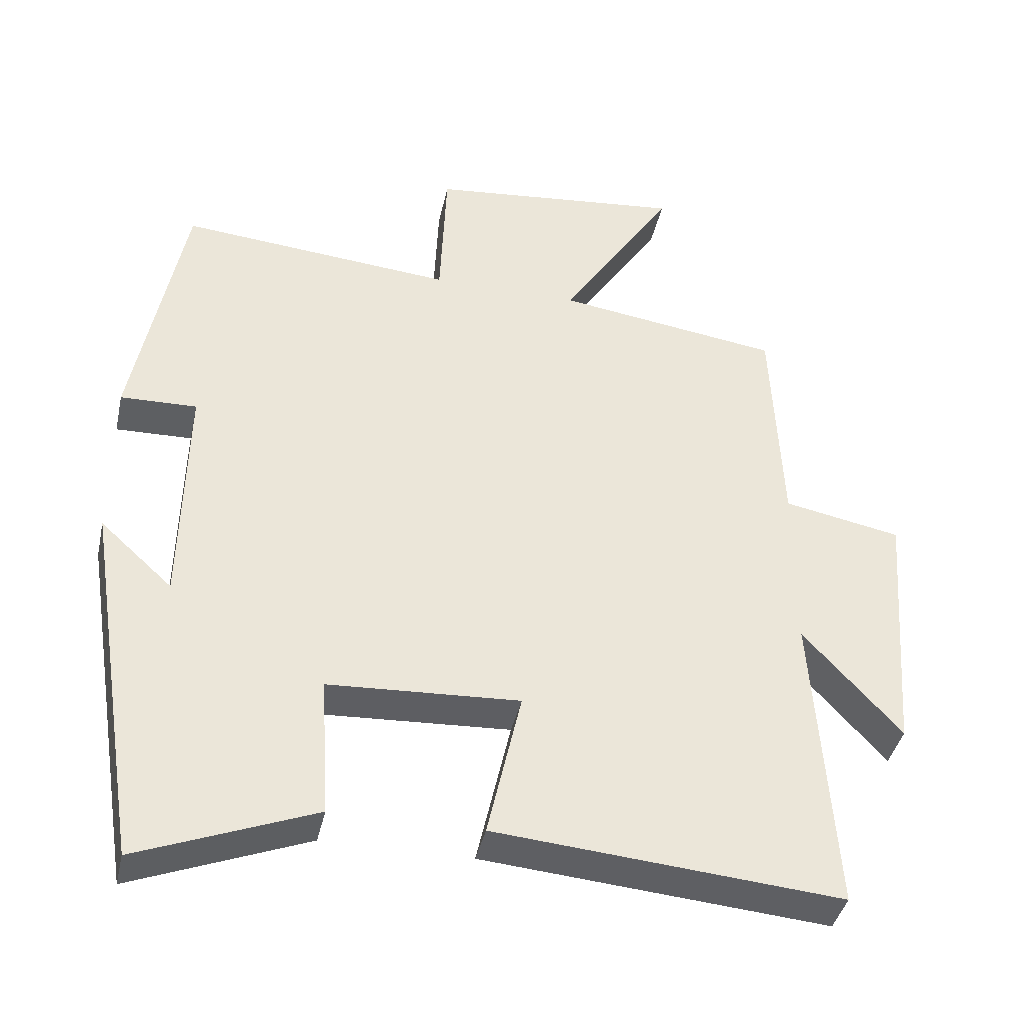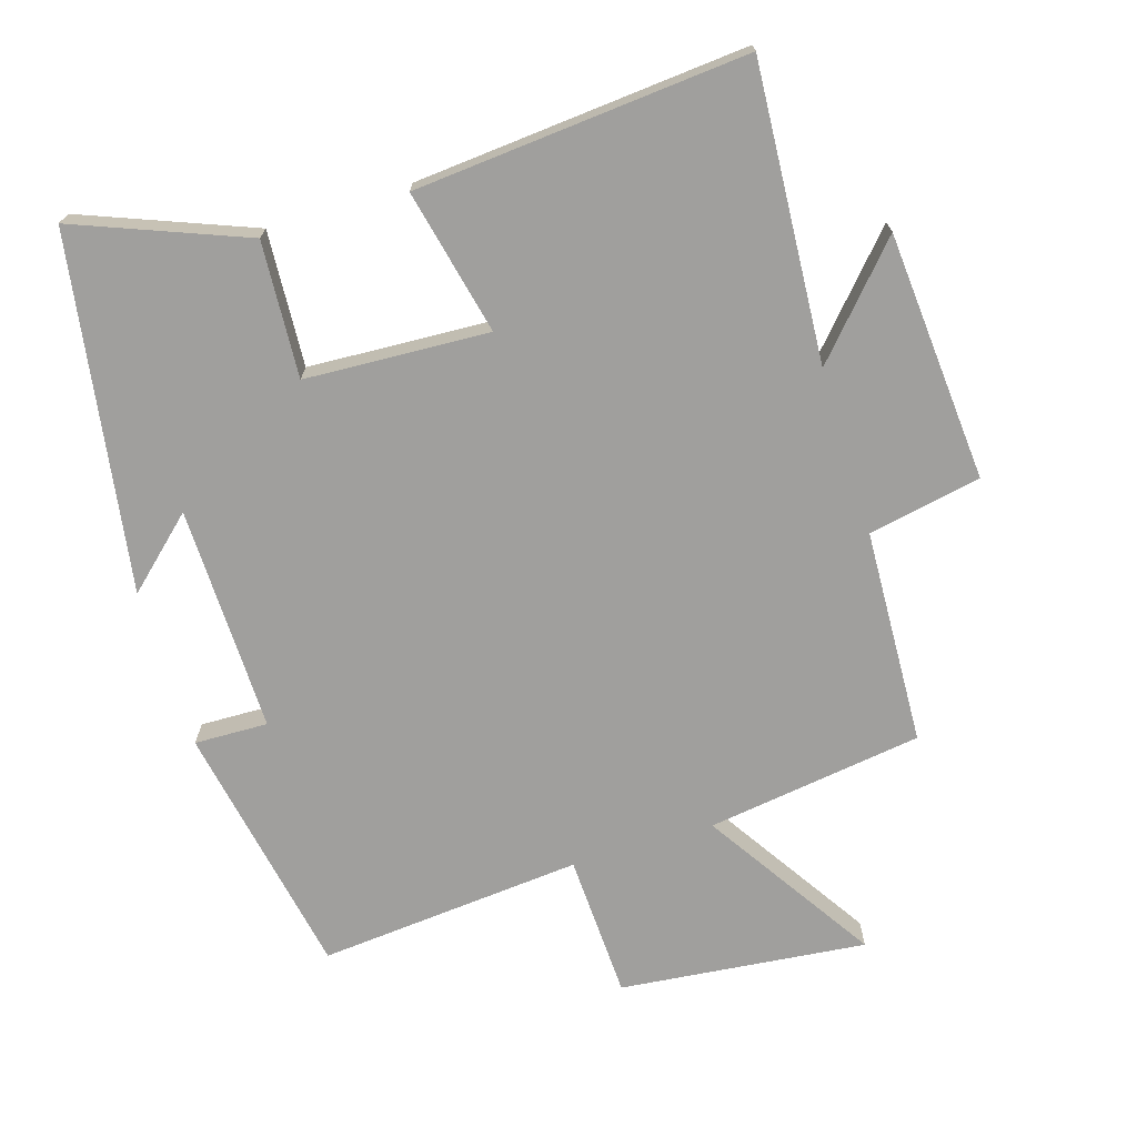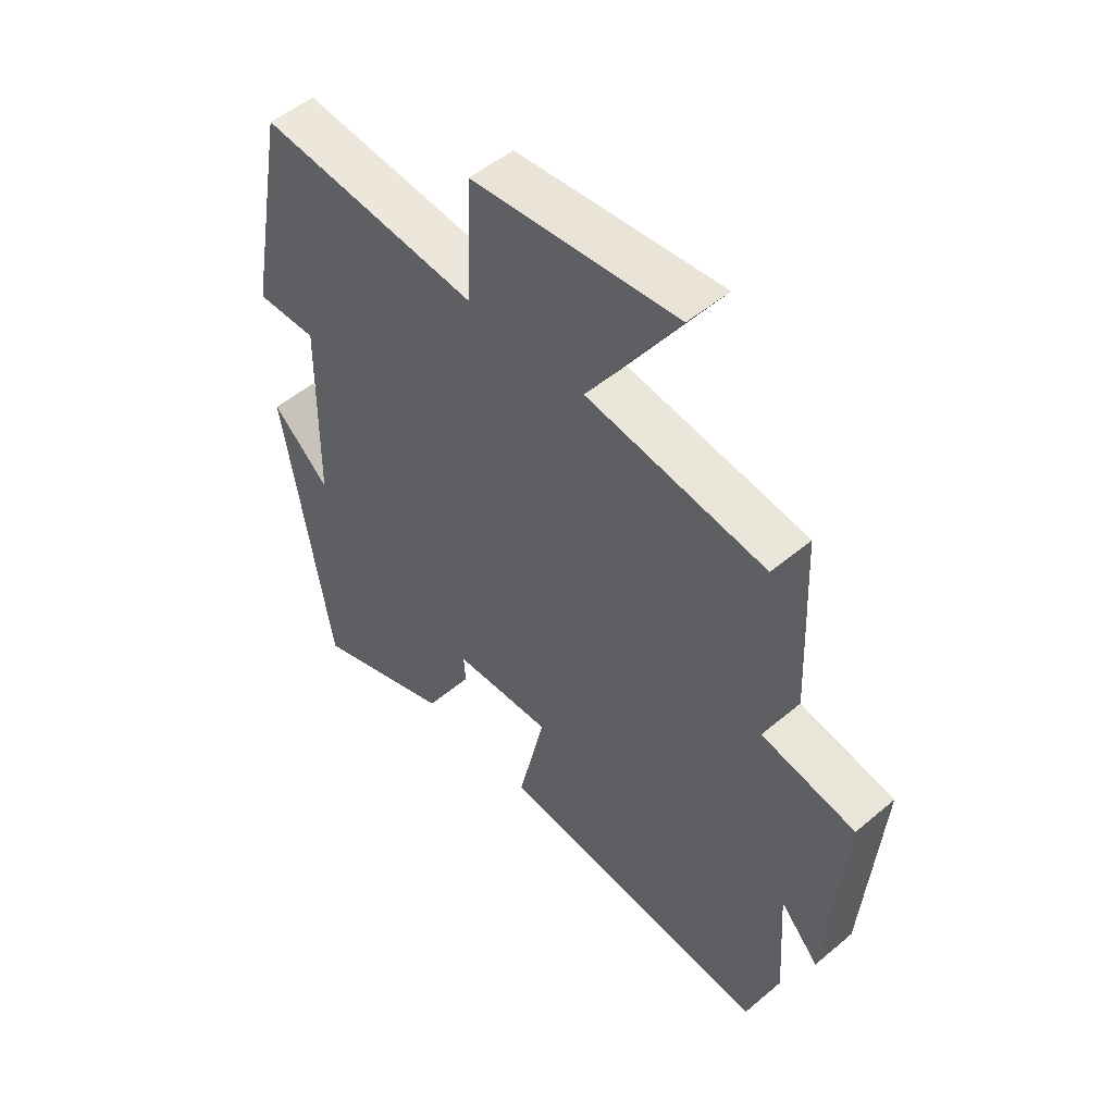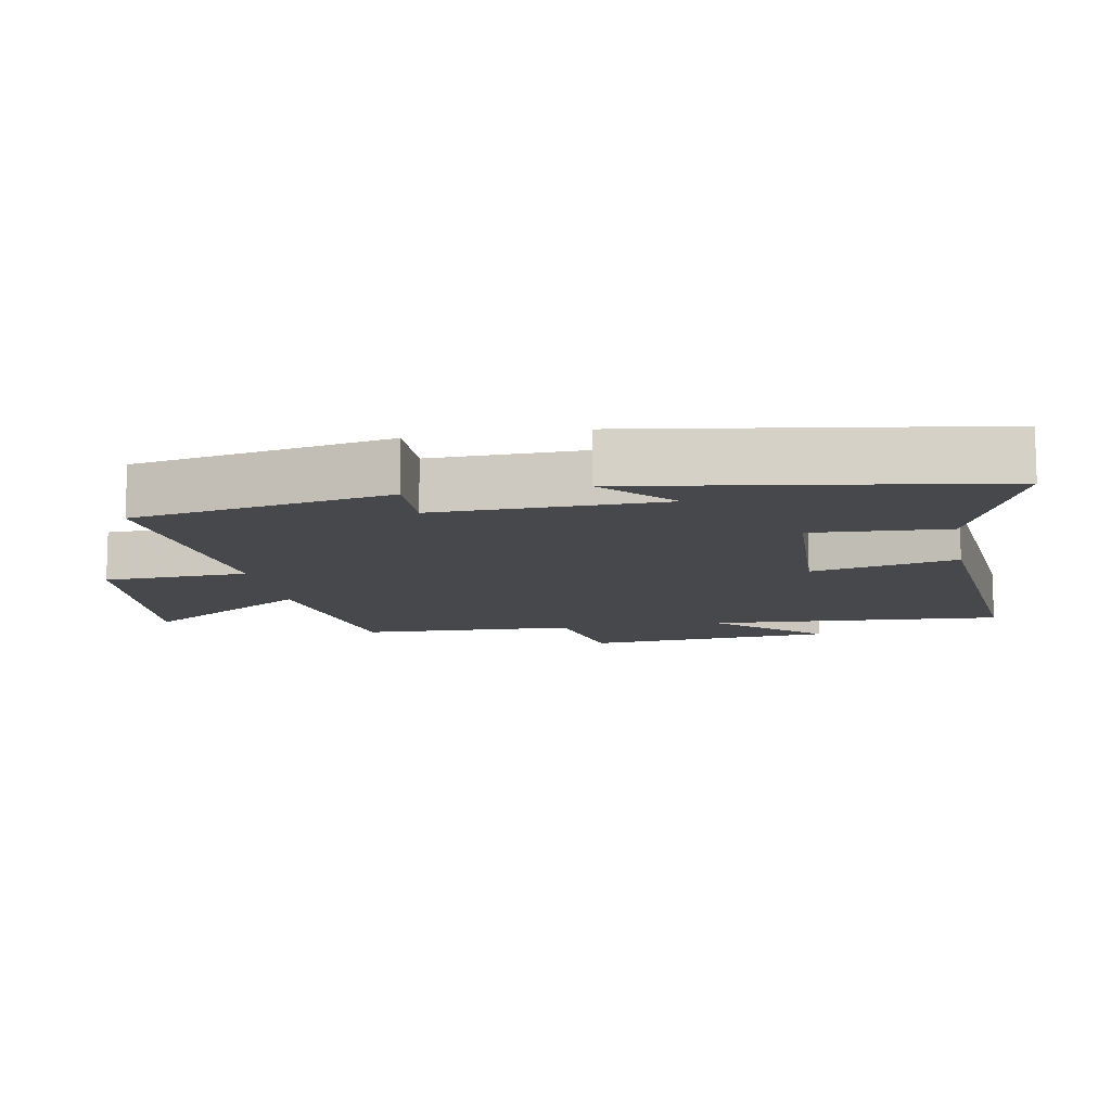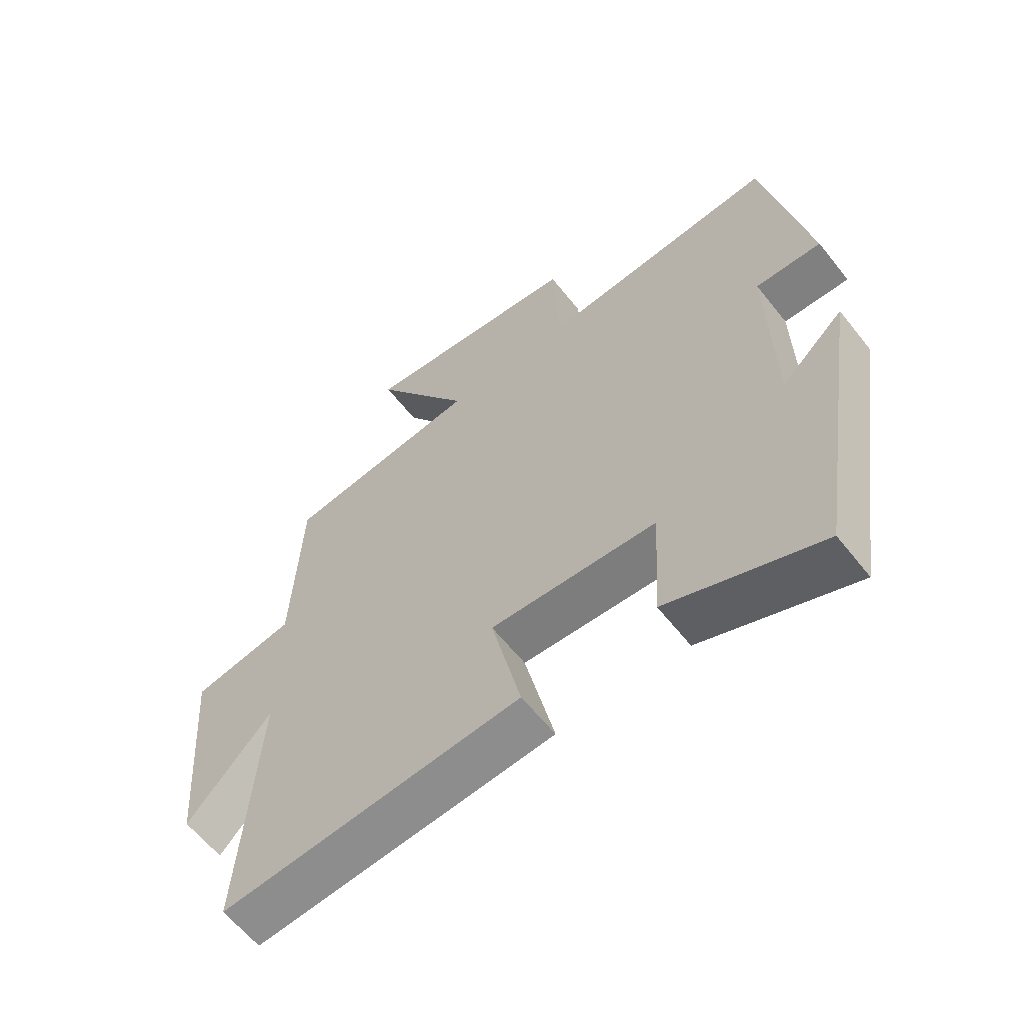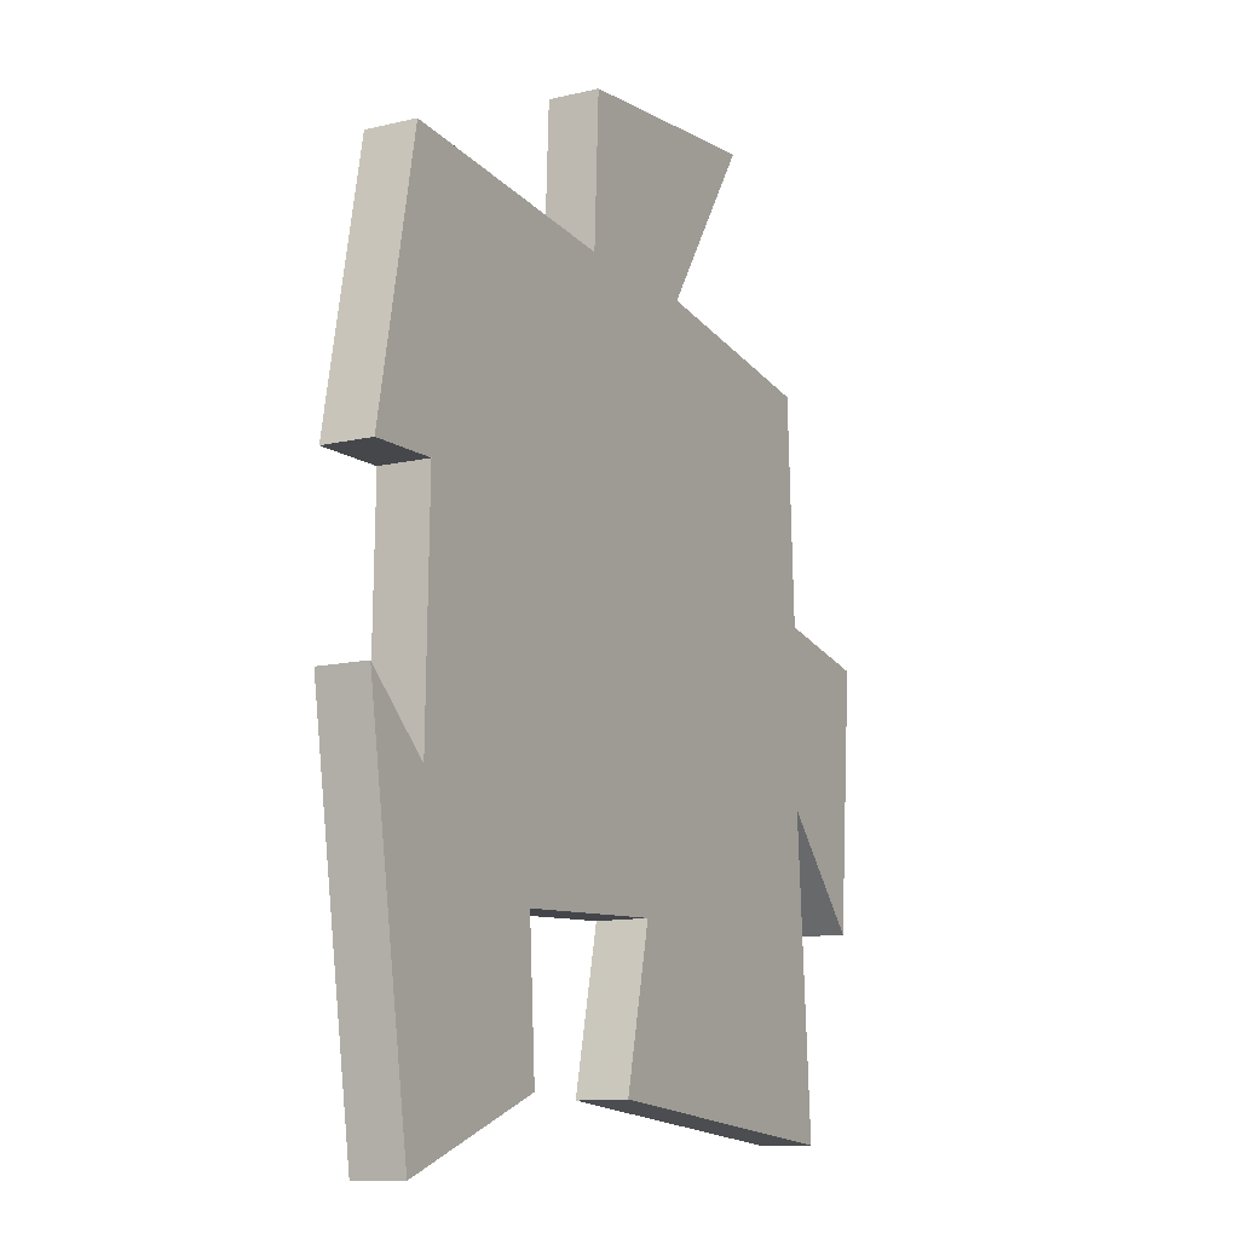
<metadata>
{"format":"obj","ext":"obj","renderer":"f3d","projection":"perspective","resolution":1024,"background":"white","views":[{"elev":-40.2,"azim":167.7,"up":"+Z"},{"elev":-71.4,"azim":-162.8,"up":"+Y"},{"elev":51.7,"azim":-132.3,"up":"+Z"},{"elev":-11.2,"azim":100.6,"up":"+Y"},{"elev":-61.3,"azim":38.3,"up":"+Z"},{"elev":-12.0,"azim":119.2,"up":"+Z"}]}
</metadata>
<code>
v -0.486 0.07 0.455
v -0.169 0.07 0.5
v -0.33 0.07 0.75
v 0.032 0.07 0.712
v 0.041 0.07 0.5
v 0.429 0.07 0.534
v 0.5 0.07 0.158
v 0.392 0.07 0.161
v 0.398 0.07 -0.171
v 0.5 0.07 -0.078
v 0.418 0.07 -0.598
v 0.169 0.07 -0.5
v 0.181 0.07 -0.301
v -0.089 0.07 -0.287
v -0.041 0.07 -0.5
v -0.529 0.07 -0.541
v -0.5 0.07 -0.107
v -0.638 0.07 -0.259
v -0.666 0.07 0.107
v -0.5 0.07 0.139
v -0.486 0 0.455
v -0.169 0 0.5
v -0.33 0 0.75
v 0.032 0 0.712
v 0.041 0 0.5
v 0.429 0 0.534
v 0.5 0 0.158
v 0.392 0 0.161
v 0.398 0 -0.171
v 0.5 0 -0.078
v 0.418 0 -0.598
v 0.169 0 -0.5
v 0.181 0 -0.301
v -0.089 0 -0.287
v -0.041 0 -0.5
v -0.529 0 -0.541
v -0.5 0 -0.107
v -0.638 0 -0.259
v -0.666 0 0.107
v -0.5 0 0.139
f 17 18 19 20
f 17 20 1 2
f 14 15 16 17
f 13 14 17 2
f 11 12 13
f 11 13 2
f 9 10 11
f 9 11 2
f 8 9 2 3
f 5 6 7 8
f 5 8 3
f 3 4 5
f 40 39 38 37
f 22 21 40 37
f 37 36 35 34
f 22 37 34 33
f 33 32 31
f 22 33 31
f 31 30 29
f 22 31 29
f 23 22 29 28
f 28 27 26 25
f 23 28 25
f 25 24 23
f 1 21 22 2
f 2 22 23 3
f 3 23 24 4
f 4 24 25 5
f 5 25 26 6
f 6 26 27 7
f 7 27 28 8
f 8 28 29 9
f 9 29 30 10
f 10 30 31 11
f 11 31 32 12
f 12 32 33 13
f 13 33 34 14
f 14 34 35 15
f 15 35 36 16
f 16 36 37 17
f 17 37 38 18
f 18 38 39 19
f 19 39 40 20
f 20 40 21 1

</code>
